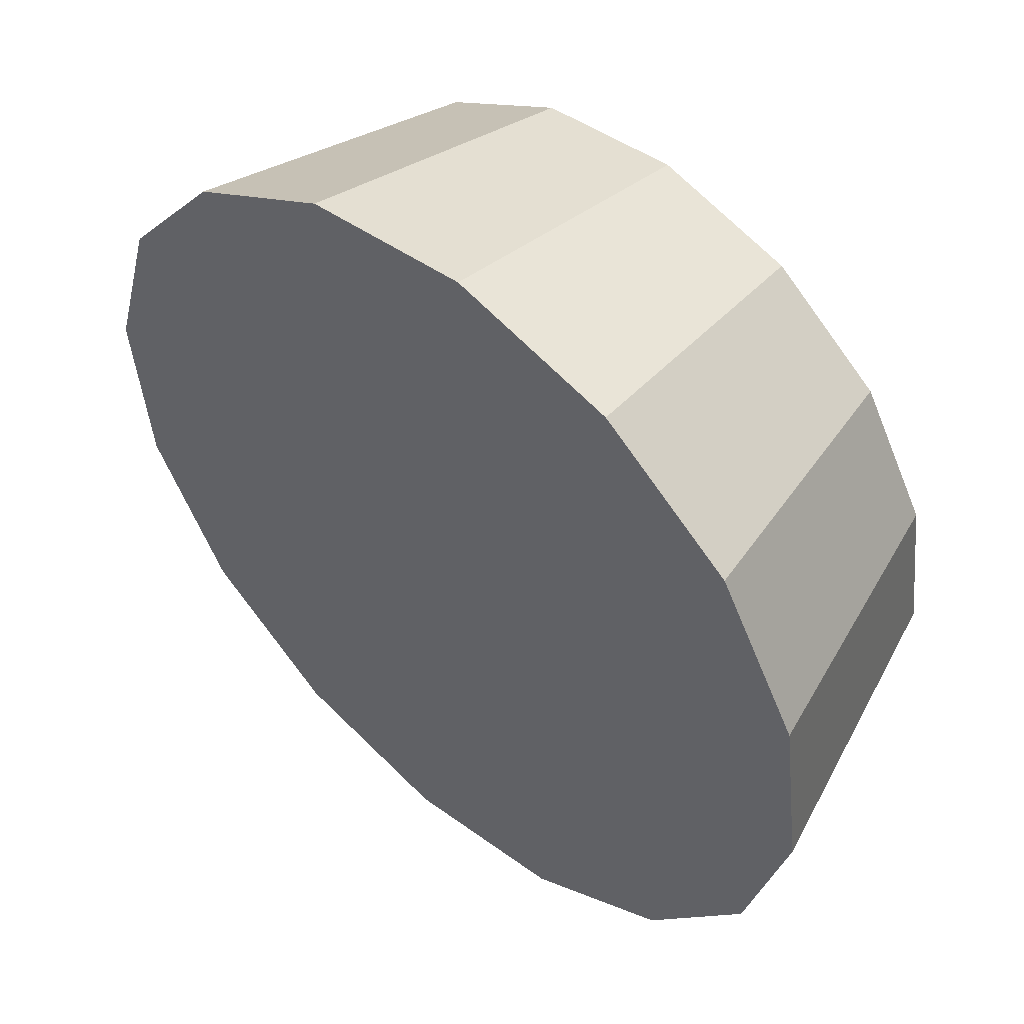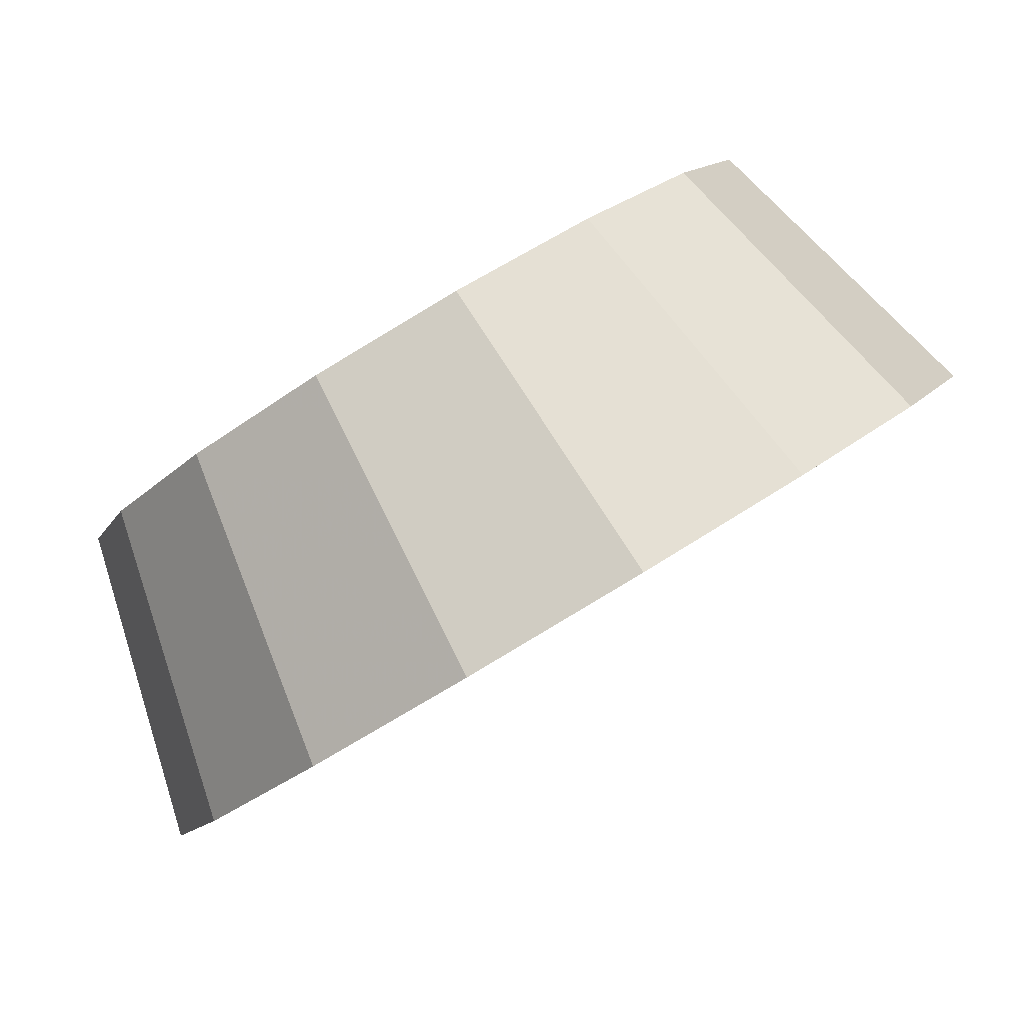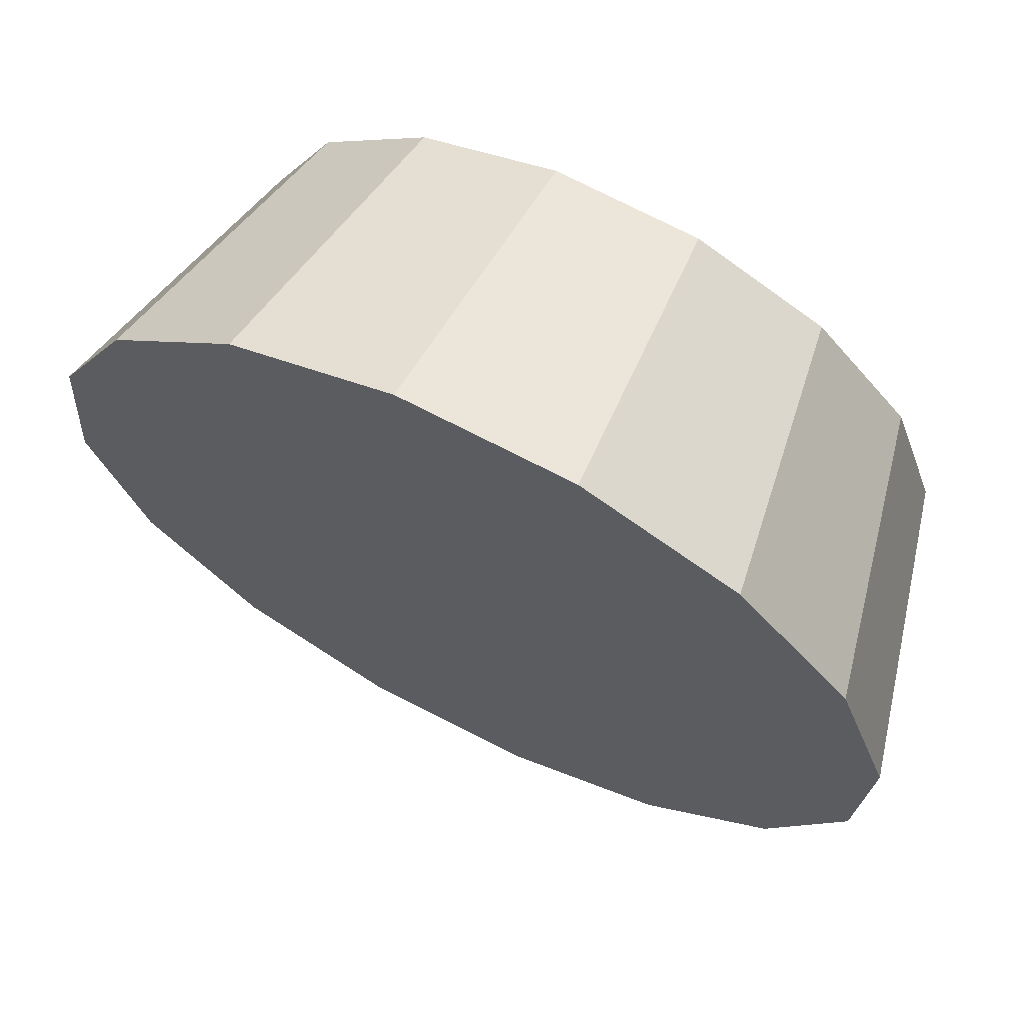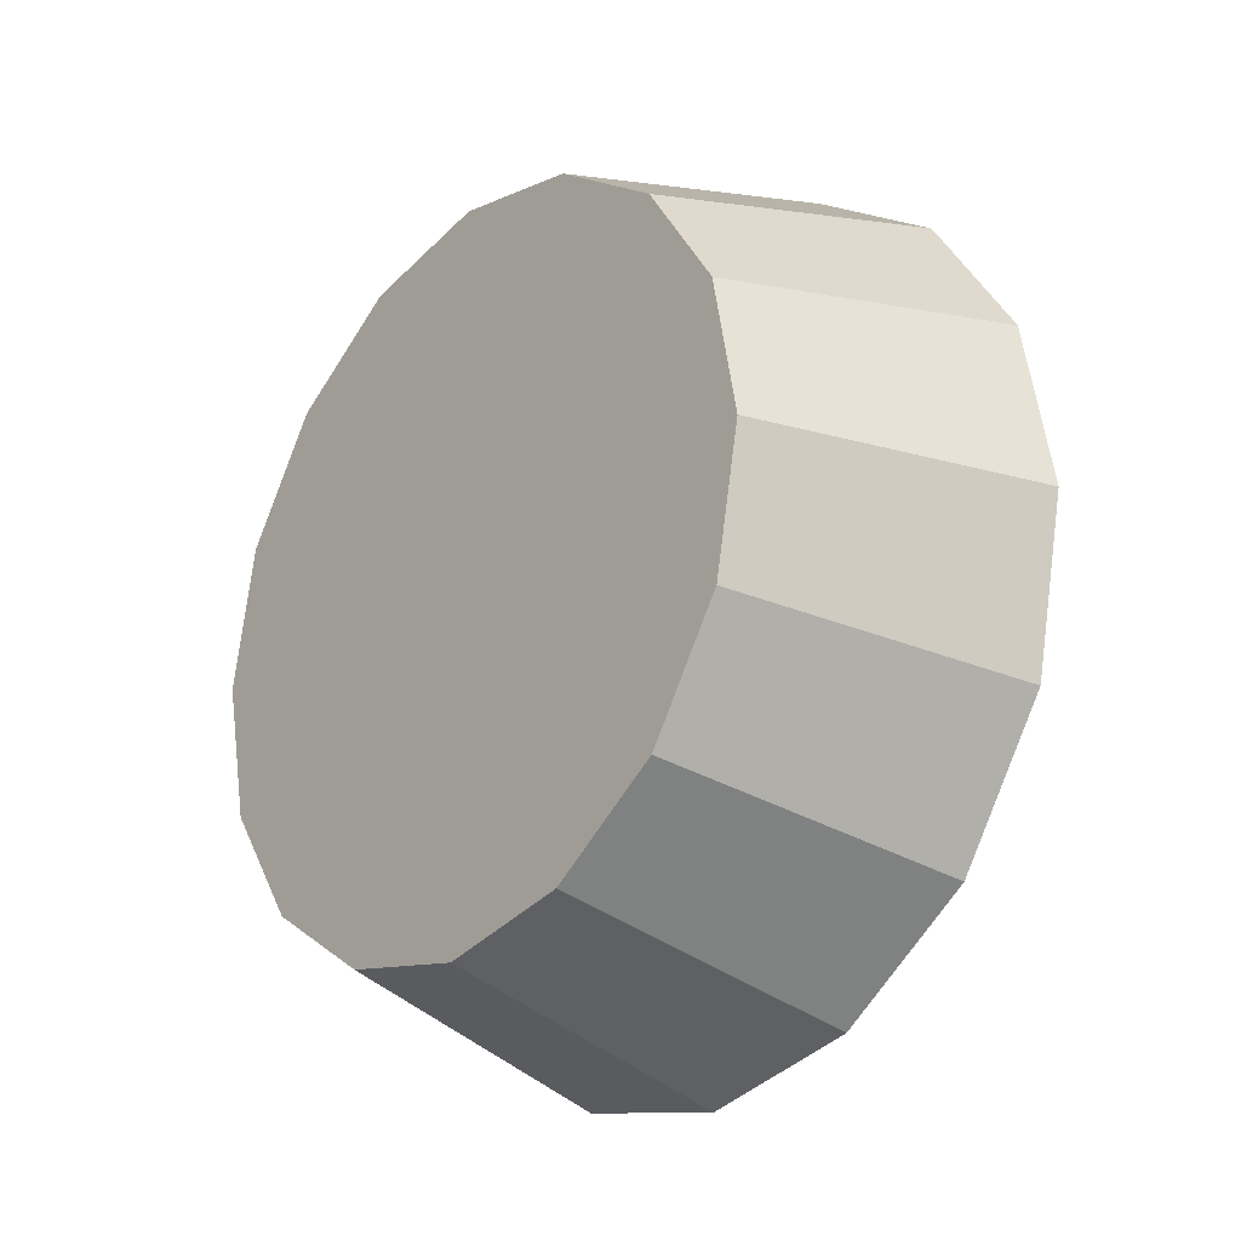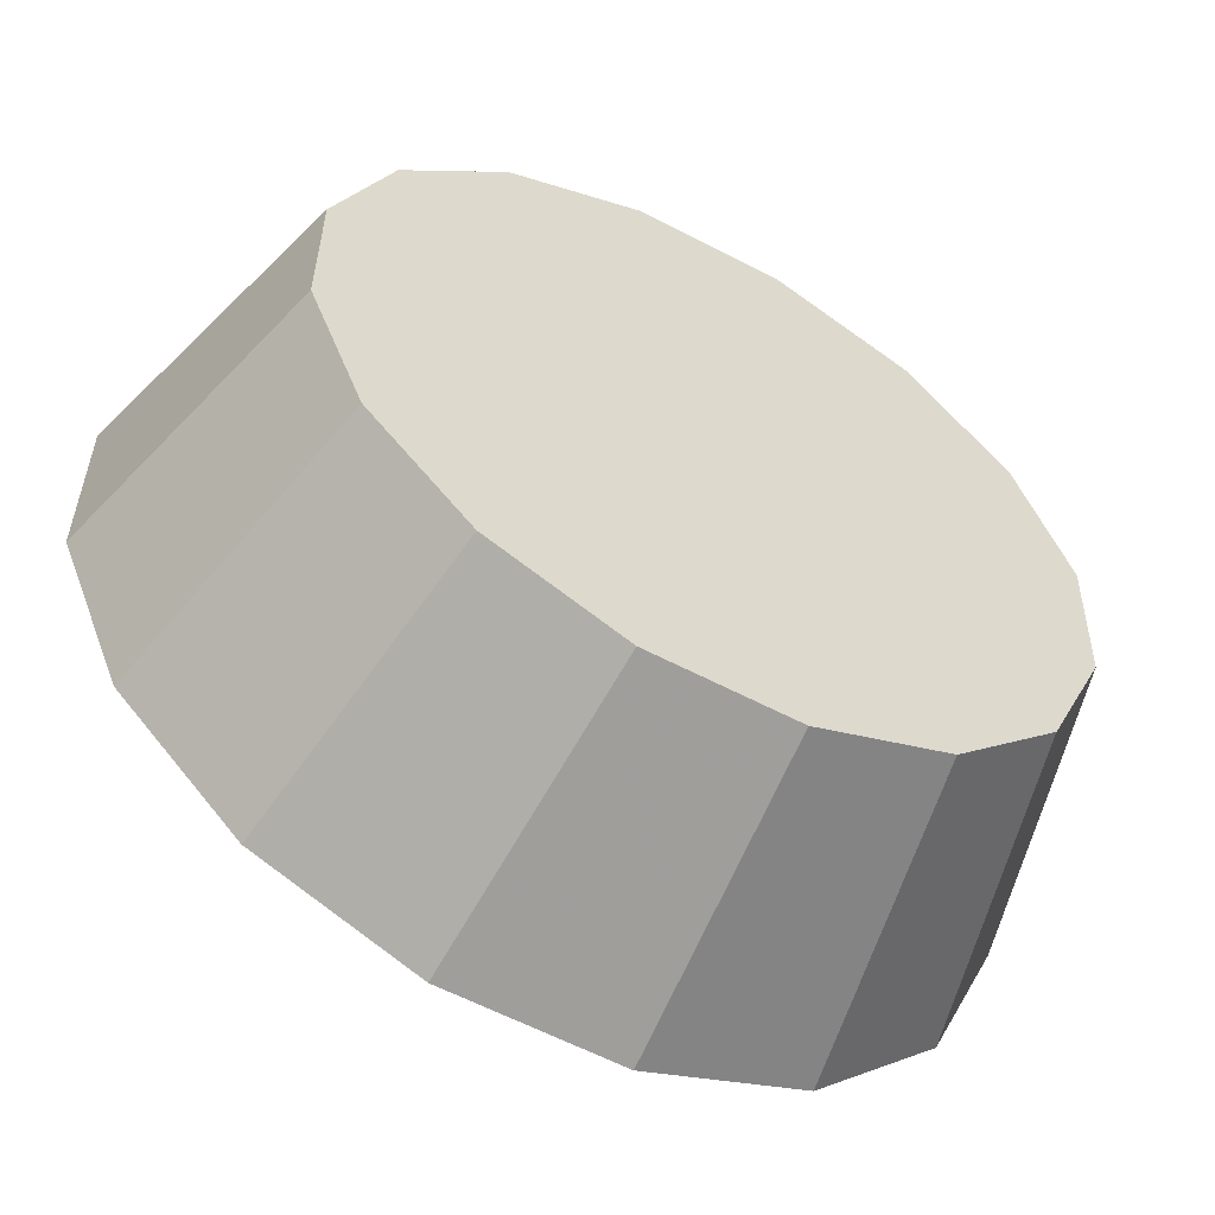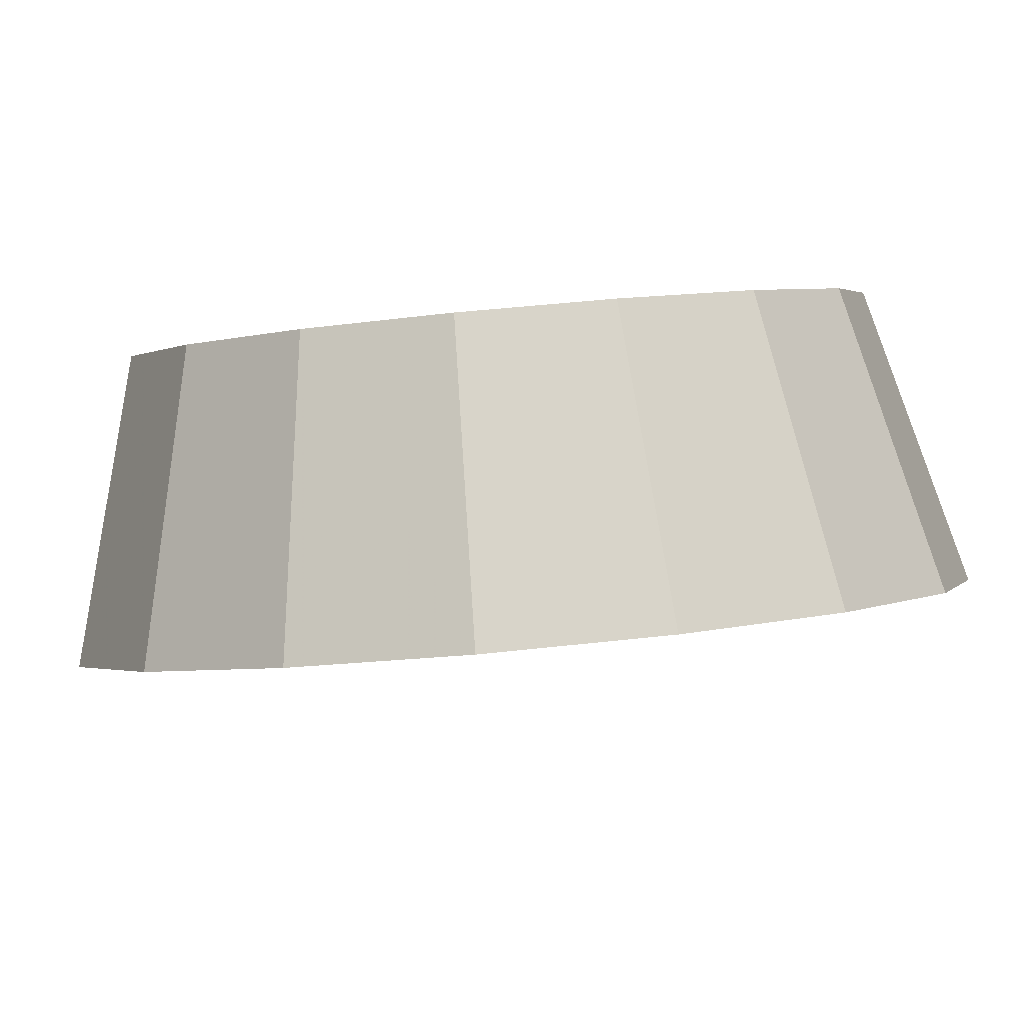
<metadata>
{"format":"obj","ext":"obj","renderer":"f3d","projection":"perspective","resolution":1024,"background":"white","views":[{"elev":-19.8,"azim":160.3,"up":"+Y"},{"elev":-35.6,"azim":-43.6,"up":"+Y"},{"elev":16.0,"azim":129.2,"up":"+Y"},{"elev":-24.3,"azim":-84.9,"up":"+Z"},{"elev":-3.5,"azim":-132.5,"up":"+Y"},{"elev":-43.5,"azim":-82.6,"up":"+Y"}]}
</metadata>
<code>
v -3.739 -4.635 -1.402
v -3.727 -4.622 -1.428
v -3.723 -4.618 -1.458
v -3.727 -4.622 -1.489
v -3.739 -4.635 -1.515
v -3.758 -4.653 -1.532
v -3.779 -4.675 -1.538
v -3.801 -4.696 -1.532
v -3.819 -4.715 -1.515
v -3.832 -4.727 -1.489
v -3.836 -4.731 -1.458
v -3.832 -4.727 -1.428
v -3.819 -4.715 -1.402
v -3.801 -4.696 -1.384
v -3.779 -4.675 -1.378
v -3.758 -4.653 -1.384
v -3.779 -4.675 -1.458
v -3.779 -4.675 -1.458
v -3.779 -4.675 -1.458
v -3.779 -4.675 -1.458
v -3.779 -4.675 -1.458
v -3.779 -4.675 -1.458
v -3.779 -4.675 -1.458
v -3.779 -4.675 -1.458
v -3.779 -4.675 -1.458
v -3.779 -4.675 -1.458
v -3.779 -4.675 -1.458
v -3.779 -4.675 -1.458
v -3.779 -4.675 -1.458
v -3.779 -4.675 -1.458
v -3.779 -4.675 -1.458
v -3.779 -4.675 -1.458
v -3.783 -4.604 -1.412
v -3.773 -4.594 -1.433
v -3.77 -4.591 -1.458
v -3.773 -4.594 -1.484
v -3.783 -4.604 -1.505
v -3.799 -4.62 -1.519
v -3.816 -4.637 -1.524
v -3.834 -4.655 -1.519
v -3.849 -4.67 -1.505
v -3.86 -4.681 -1.484
v -3.863 -4.684 -1.458
v -3.86 -4.681 -1.433
v -3.849 -4.67 -1.412
v -3.834 -4.655 -1.397
v -3.816 -4.637 -1.392
v -3.799 -4.62 -1.397
v -3.816 -4.637 -1.458
v -3.816 -4.637 -1.458
v -3.816 -4.637 -1.458
v -3.816 -4.637 -1.458
v -3.816 -4.637 -1.458
v -3.816 -4.637 -1.458
v -3.816 -4.637 -1.458
v -3.816 -4.637 -1.458
v -3.816 -4.637 -1.458
v -3.816 -4.637 -1.458
v -3.816 -4.637 -1.458
v -3.816 -4.637 -1.458
v -3.816 -4.637 -1.458
v -3.816 -4.637 -1.458
v -3.816 -4.637 -1.458
v -3.816 -4.637 -1.458
f 33 34 49
f 49 34 50
f 34 35 50
f 50 35 51
f 35 36 51
f 51 36 52
f 36 37 52
f 52 37 53
f 37 38 53
f 53 38 54
f 38 39 54
f 54 39 55
f 39 40 55
f 55 40 56
f 40 41 56
f 56 41 57
f 41 42 57
f 57 42 58
f 42 43 58
f 58 43 59
f 43 44 59
f 59 44 60
f 44 45 60
f 60 45 61
f 45 46 61
f 61 46 62
f 46 47 62
f 62 47 63
f 47 48 63
f 63 48 64
f 48 33 64
f 64 33 49
f 2 1 17
f 2 17 18
f 3 2 18
f 3 18 19
f 4 3 19
f 4 19 20
f 5 4 20
f 5 20 21
f 6 5 21
f 6 21 22
f 7 6 22
f 7 22 23
f 8 7 23
f 8 23 24
f 9 8 24
f 9 24 25
f 10 9 25
f 10 25 26
f 11 10 26
f 11 26 27
f 12 11 27
f 12 27 28
f 13 12 28
f 13 28 29
f 14 13 29
f 14 29 30
f 15 14 30
f 15 30 31
f 16 15 31
f 16 31 32
f 1 16 32
f 1 32 17
f 49 50 17
f 17 50 18
f 50 51 18
f 18 51 19
f 51 52 19
f 19 52 20
f 52 53 20
f 20 53 21
f 53 54 21
f 21 54 22
f 54 55 22
f 22 55 23
f 55 56 23
f 23 56 24
f 56 57 24
f 24 57 25
f 57 58 25
f 25 58 26
f 58 59 26
f 26 59 27
f 59 60 27
f 27 60 28
f 60 61 28
f 28 61 29
f 61 62 29
f 29 62 30
f 62 63 30
f 30 63 31
f 63 64 31
f 31 64 32
f 64 49 32
f 32 49 17
f 1 2 33
f 33 2 34
f 2 3 34
f 34 3 35
f 3 4 35
f 35 4 36
f 4 5 36
f 36 5 37
f 5 6 37
f 37 6 38
f 6 7 38
f 38 7 39
f 7 8 39
f 39 8 40
f 8 9 40
f 40 9 41
f 9 10 41
f 41 10 42
f 10 11 42
f 42 11 43
f 11 12 43
f 43 12 44
f 12 13 44
f 44 13 45
f 13 14 45
f 45 14 46
f 14 15 46
f 46 15 47
f 15 16 47
f 47 16 48
f 16 1 48
f 48 1 33

</code>
